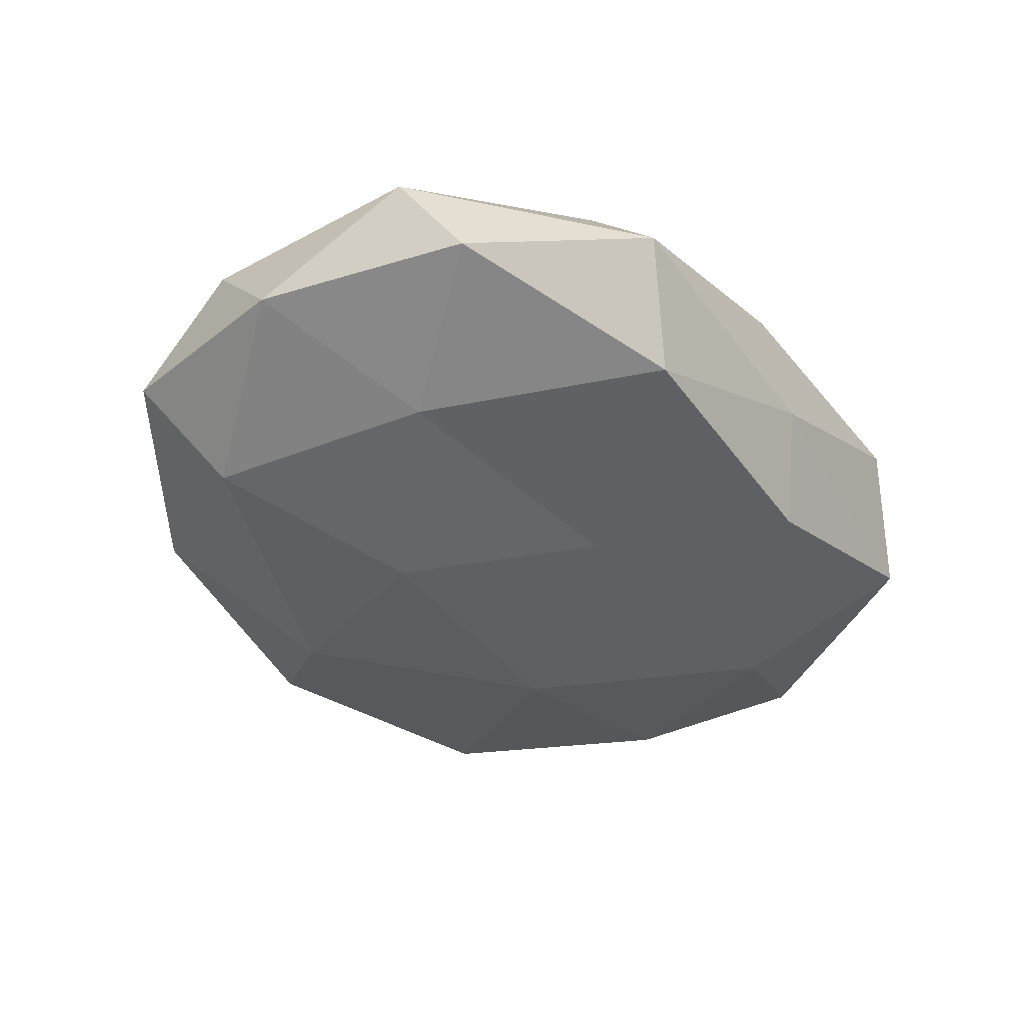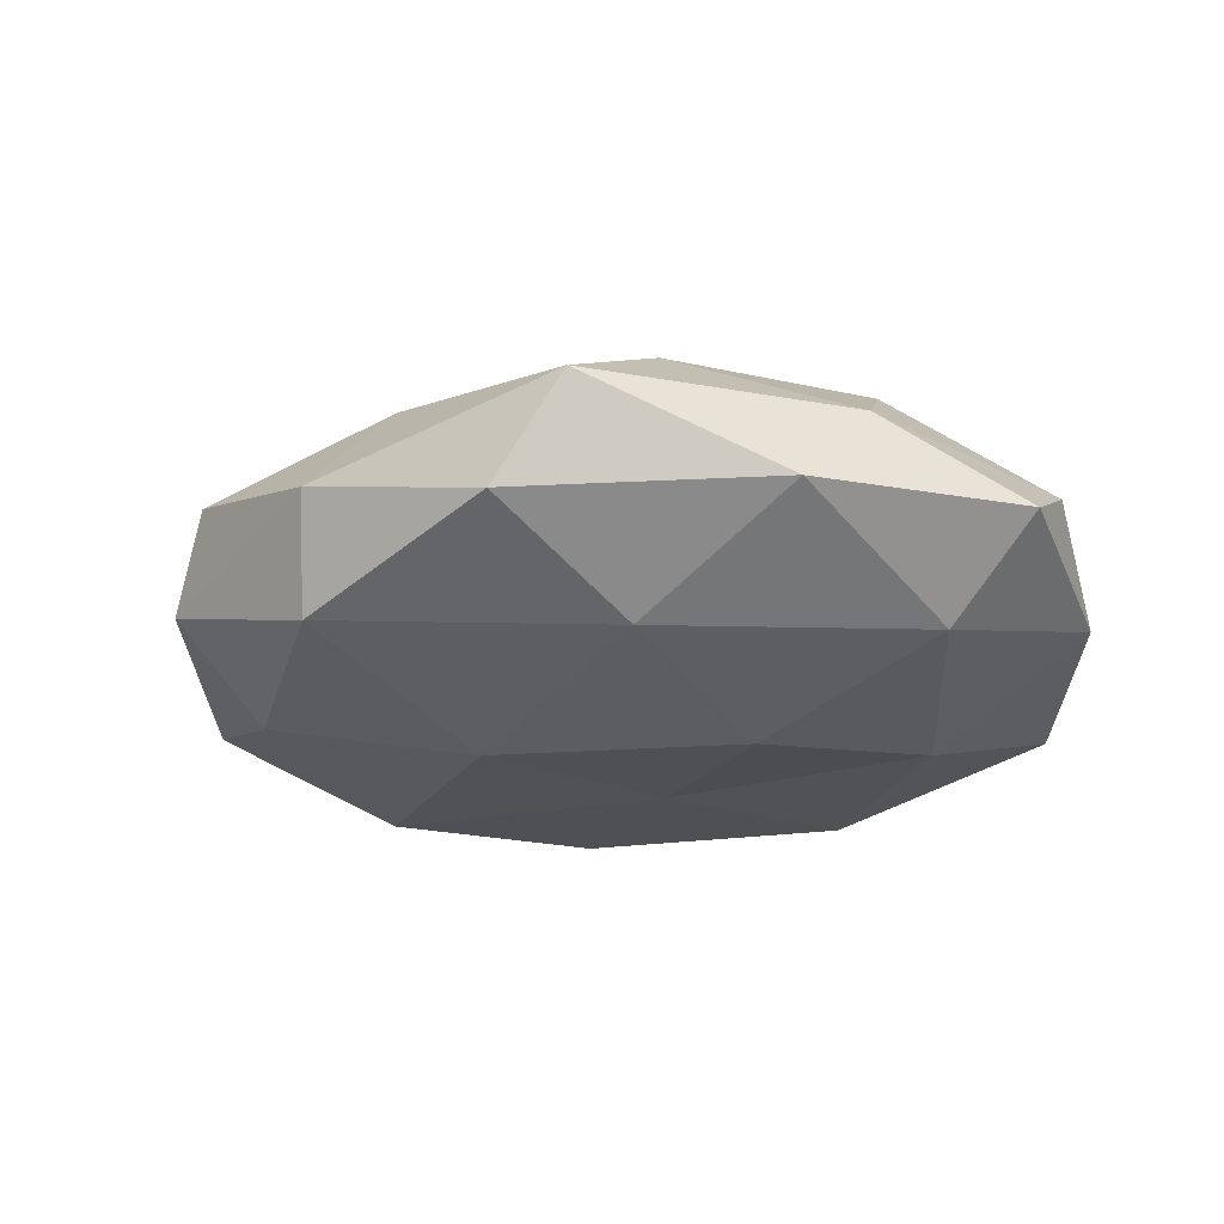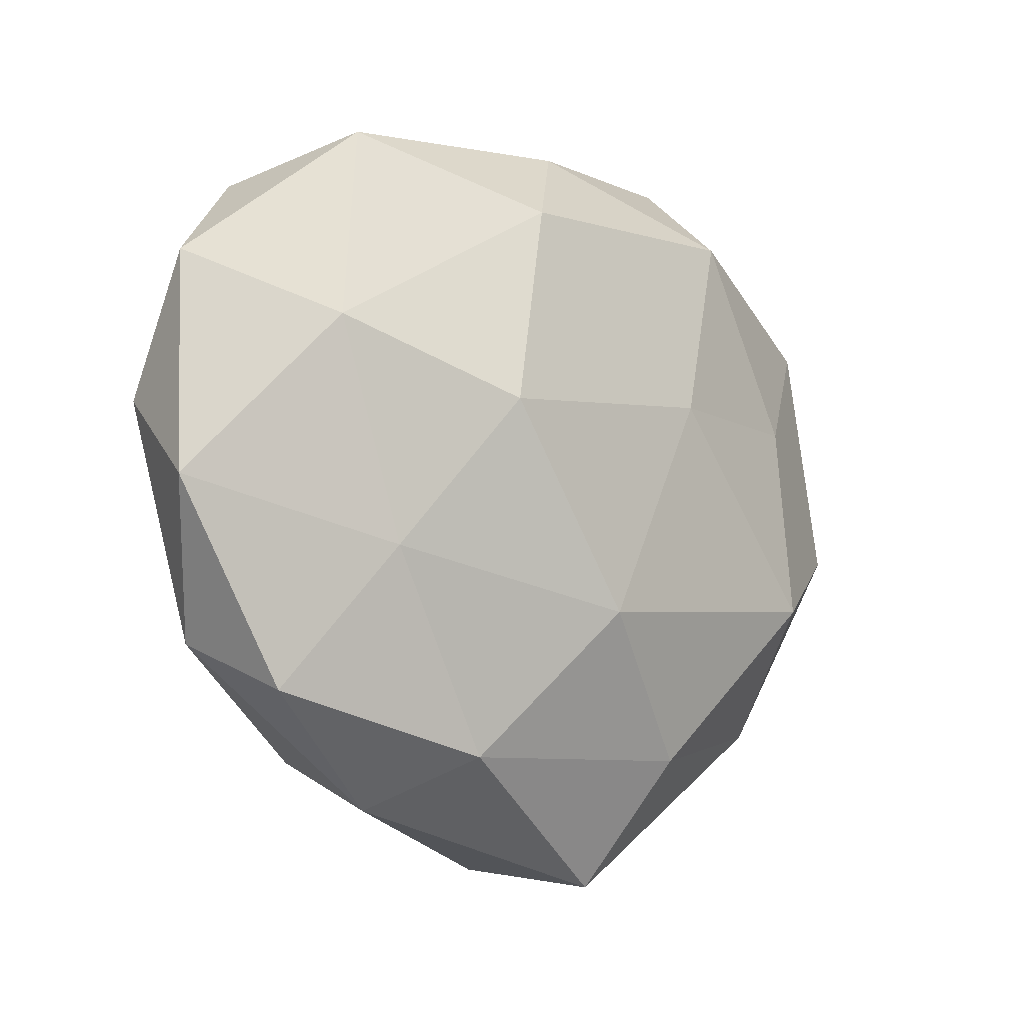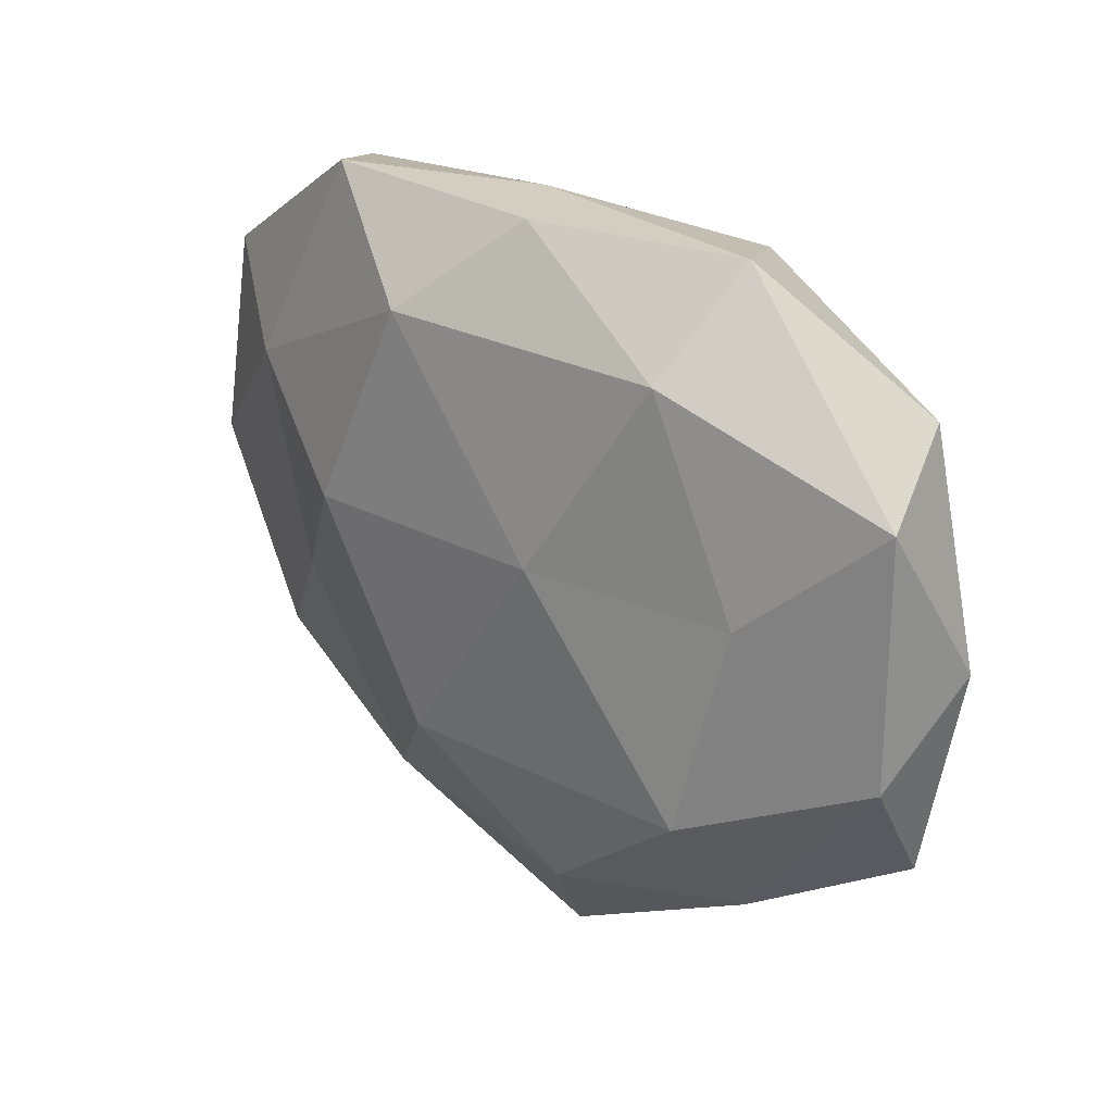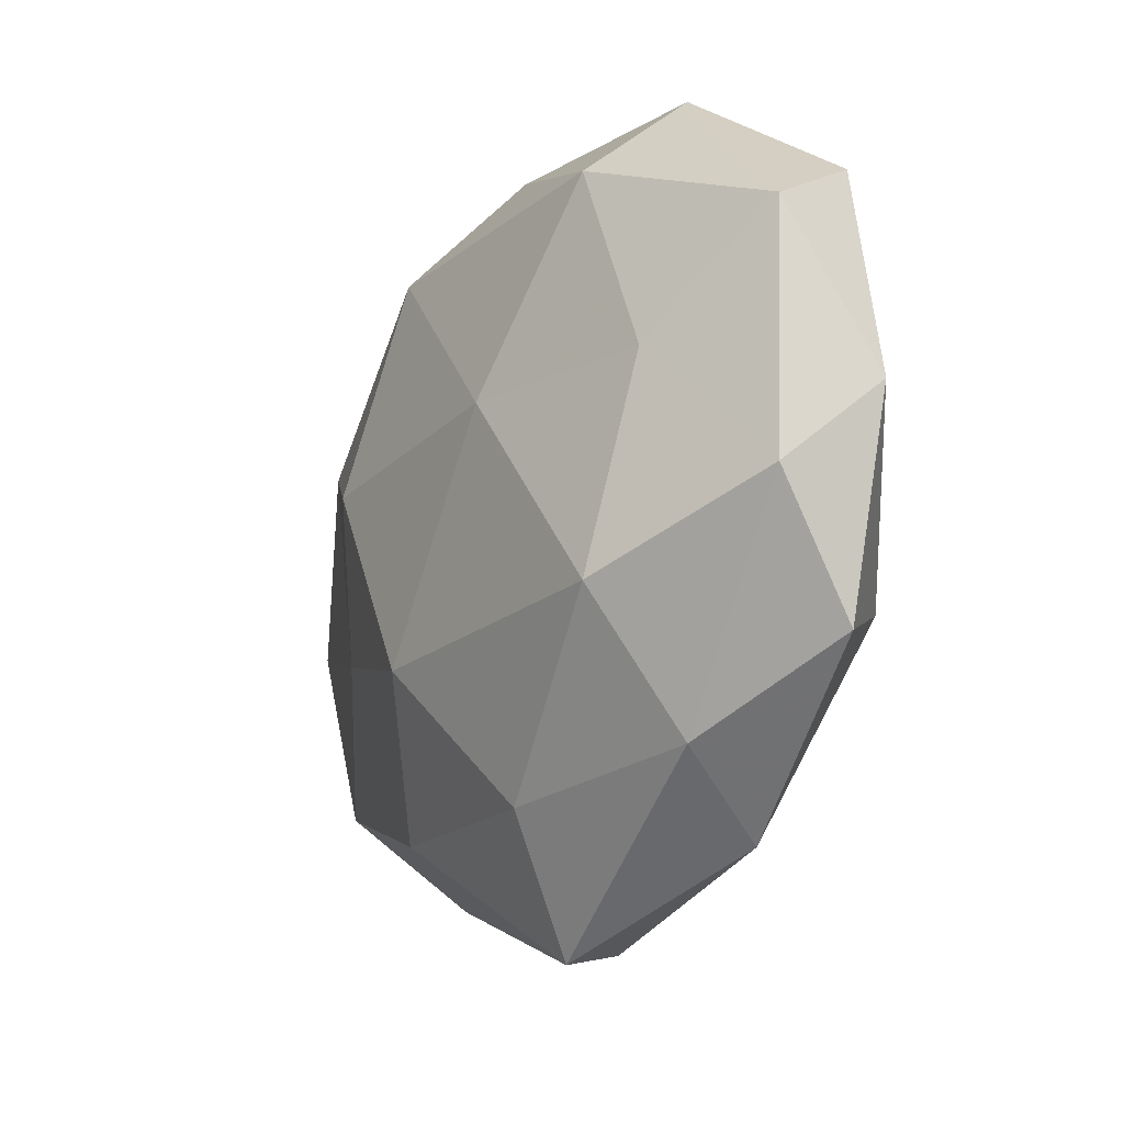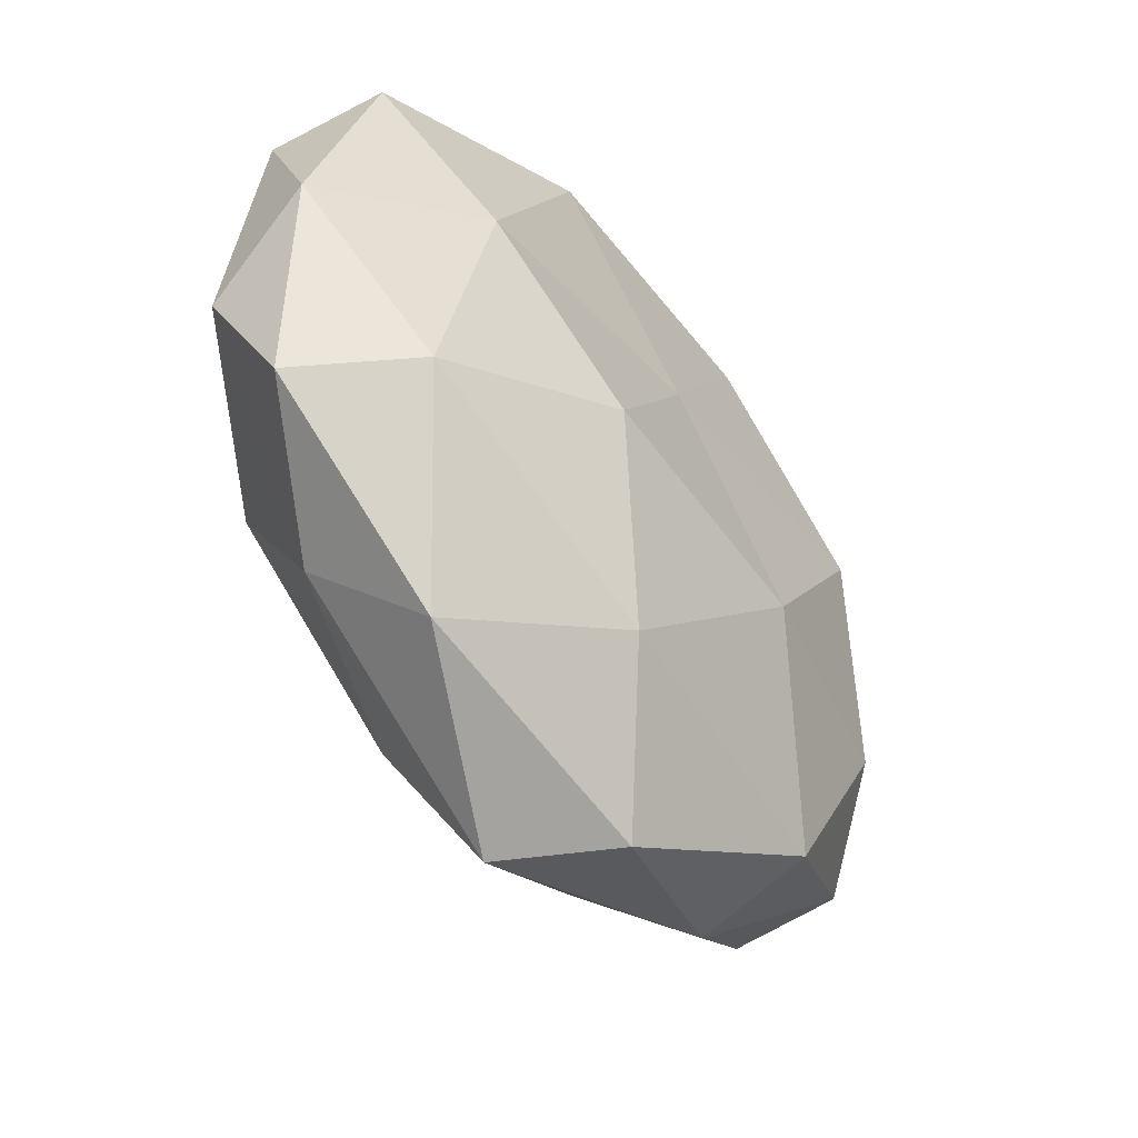
<metadata>
{"format":"obj","ext":"obj","renderer":"f3d","projection":"perspective","resolution":1024,"background":"white","views":[{"elev":-42.1,"azim":131.6,"up":"+Z"},{"elev":-26.7,"azim":15.8,"up":"+Z"},{"elev":-9.0,"azim":-43.1,"up":"+Y"},{"elev":32.4,"azim":45.8,"up":"+Y"},{"elev":-14.1,"azim":61.1,"up":"+Y"},{"elev":-46.5,"azim":126.8,"up":"+Y"}]}
</metadata>
<code>
v -0.02216 -0.02901 -0.0104
v 0.02822 -0.01177 0.01464
v -0.03228 0.01247 0.01056
v -0.03582 -0.02329 0.006138
v 0.0008938 0.01172 -0.01407
v -0.01553 0.005569 0.01736
v 0.0001362 0.03576 0.005228
v 0.0337 -0.0131 -0.0113
v -0.02823 0.01167 -0.01402
v -0.008931 0.02639 0.0136
v -0.006138 0.03439 -0.003252
v 0.006303 -0.04154 0.00406
v -0.01209 0.02874 -0.01182
v 0.0418 0.02032 0.003161
v -0.001277 -0.03969 -0.005761
v 0.02461 -0.03248 -0.004601
v -0.002321 -0.01436 0.01778
v 0.04502 0.004212 -0.004875
v 0.02163 0.03731 -0.0004025
v -0.03398 0.0282 -0.005856
v -0.04677 -0.003941 0.005037
v -0.02597 0.03321 0.004743
v 0.01458 0.03256 -0.01111
v -0.02574 -0.009201 0.01147
v 0.02056 0.02862 0.01023
v -0.03423 -0.009203 -0.01117
v 0.04297 -0.01709 -0.00228
v 0.01065 0.00847 0.01587
v -0.04004 -0.01865 -0.002867
v -0.02093 -0.03404 0.0004544
v 0.01398 -0.005064 -0.01671
v 0.02818 0.01084 -0.01297
v 0.01108 -0.02852 0.01196
v -0.01409 -0.0289 0.01005
v -0.04507 0.004465 -0.00523
v 0.03799 0.02577 -0.006608
v 0.04406 -0.004139 0.005324
v 0.02952 -0.02502 0.005343
v 0.007782 -0.02578 -0.01337
v 0.03073 0.008855 0.01045
v -0.01203 -0.008371 -0.01623
v -0.04538 0.01796 0.00244
f 10 3 6
f 5 9 13
f 15 16 12
f 7 19 11
f 20 13 9
f 11 13 20
f 22 3 10
f 7 22 10
f 7 11 22
f 11 20 22
f 13 23 5
f 11 23 13
f 19 23 11
f 6 3 24
f 24 17 6
f 3 21 24
f 24 21 4
f 7 10 25
f 7 25 19
f 25 14 19
f 16 8 27
f 27 8 18
f 10 6 28
f 28 17 2
f 28 6 17
f 10 28 25
f 29 4 21
f 1 29 26
f 15 30 1
f 15 12 30
f 30 29 1
f 30 4 29
f 8 32 18
f 23 32 5
f 5 32 31
f 8 31 32
f 2 17 33
f 4 34 24
f 34 17 24
f 30 34 4
f 12 34 30
f 12 33 34
f 34 33 17
f 20 9 35
f 35 9 26
f 29 21 35
f 26 29 35
f 36 14 18
f 19 14 36
f 19 36 23
f 18 32 36
f 23 36 32
f 14 37 18
f 18 37 27
f 16 38 12
f 16 27 38
f 33 38 2
f 12 38 33
f 38 37 2
f 38 27 37
f 15 1 39
f 39 8 16
f 15 39 16
f 39 31 8
f 25 40 14
f 40 28 2
f 25 28 40
f 2 37 40
f 14 40 37
f 41 9 5
f 1 26 41
f 41 26 9
f 31 41 5
f 1 41 39
f 39 41 31
f 3 42 21
f 22 42 3
f 22 20 42
f 42 20 35
f 35 21 42

</code>
